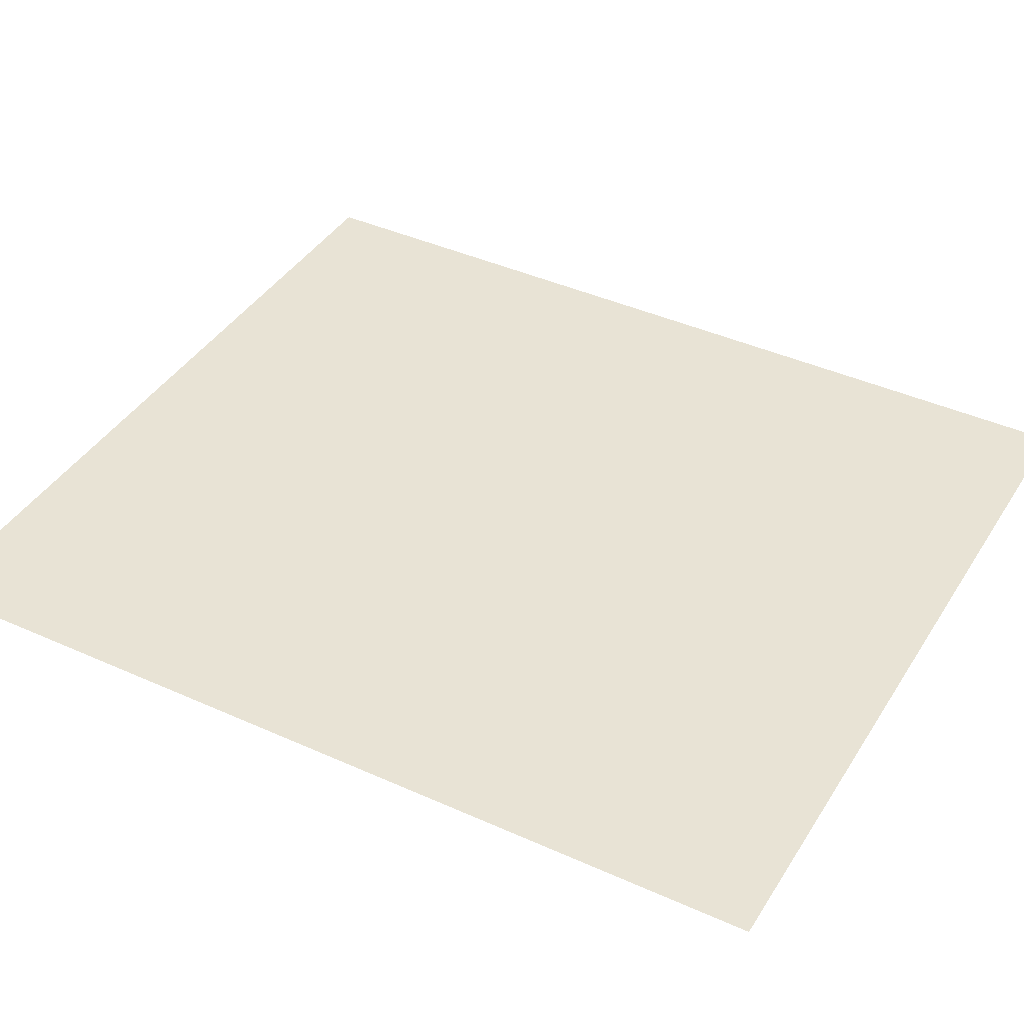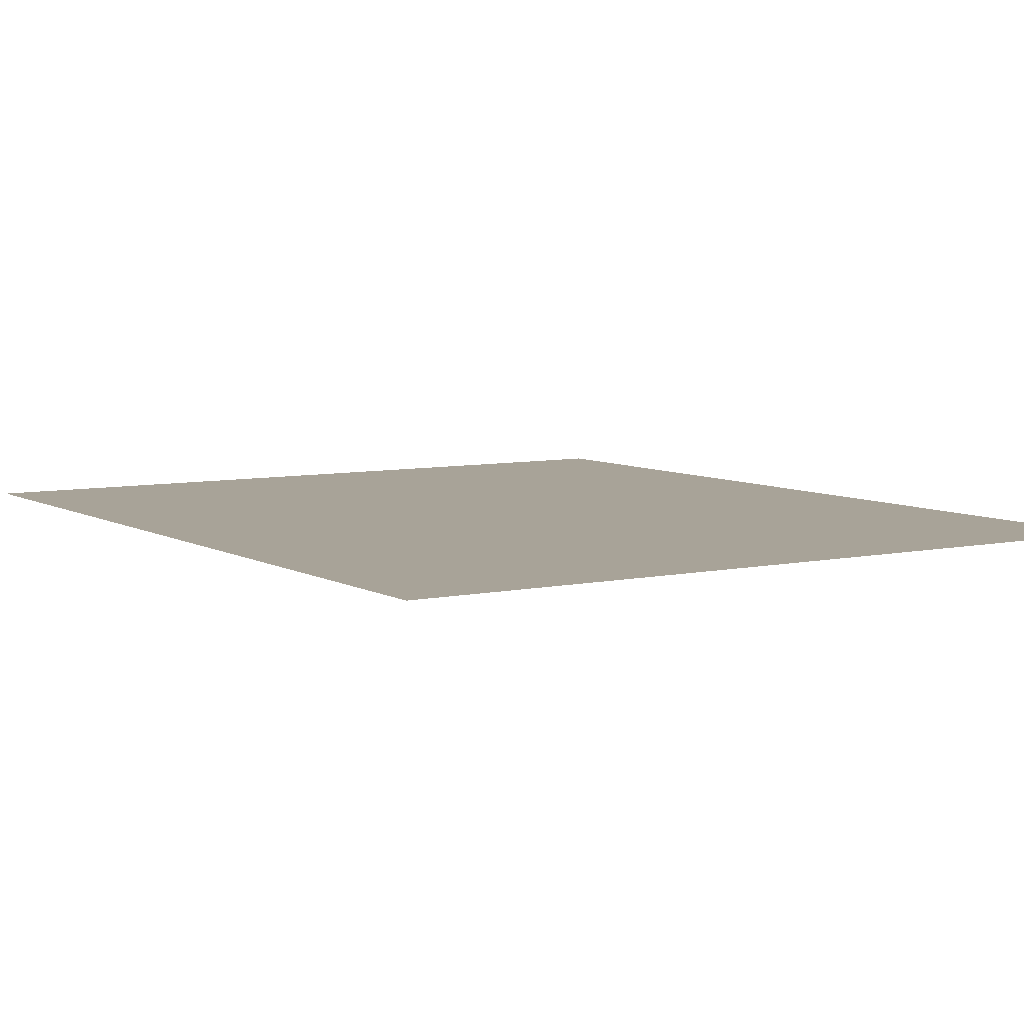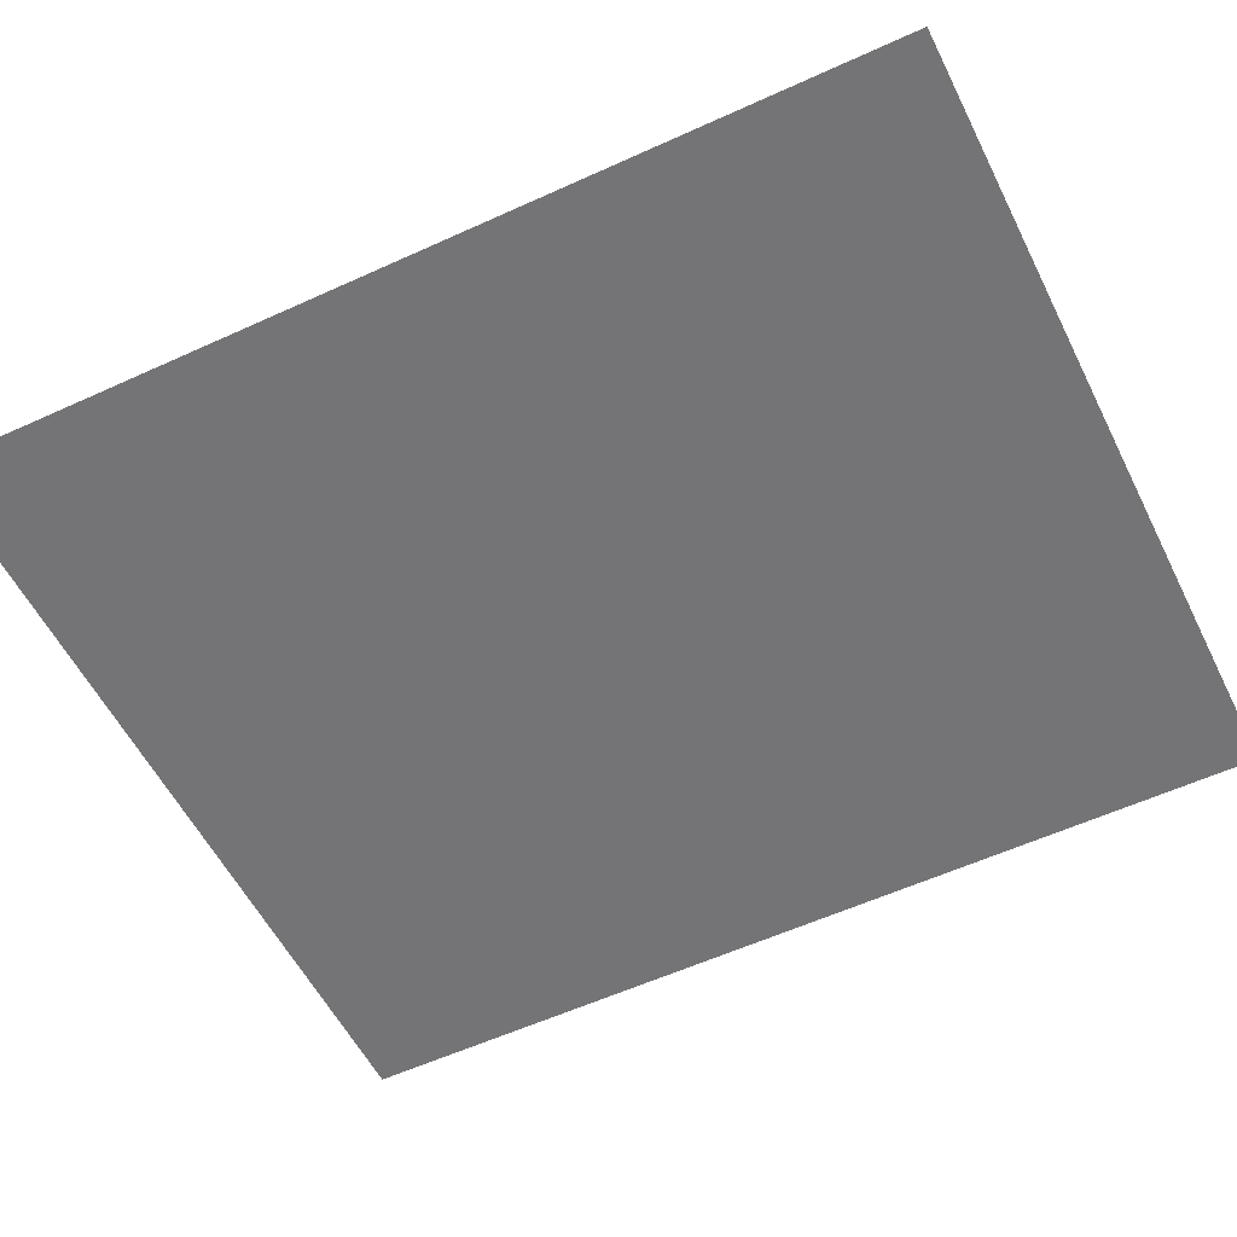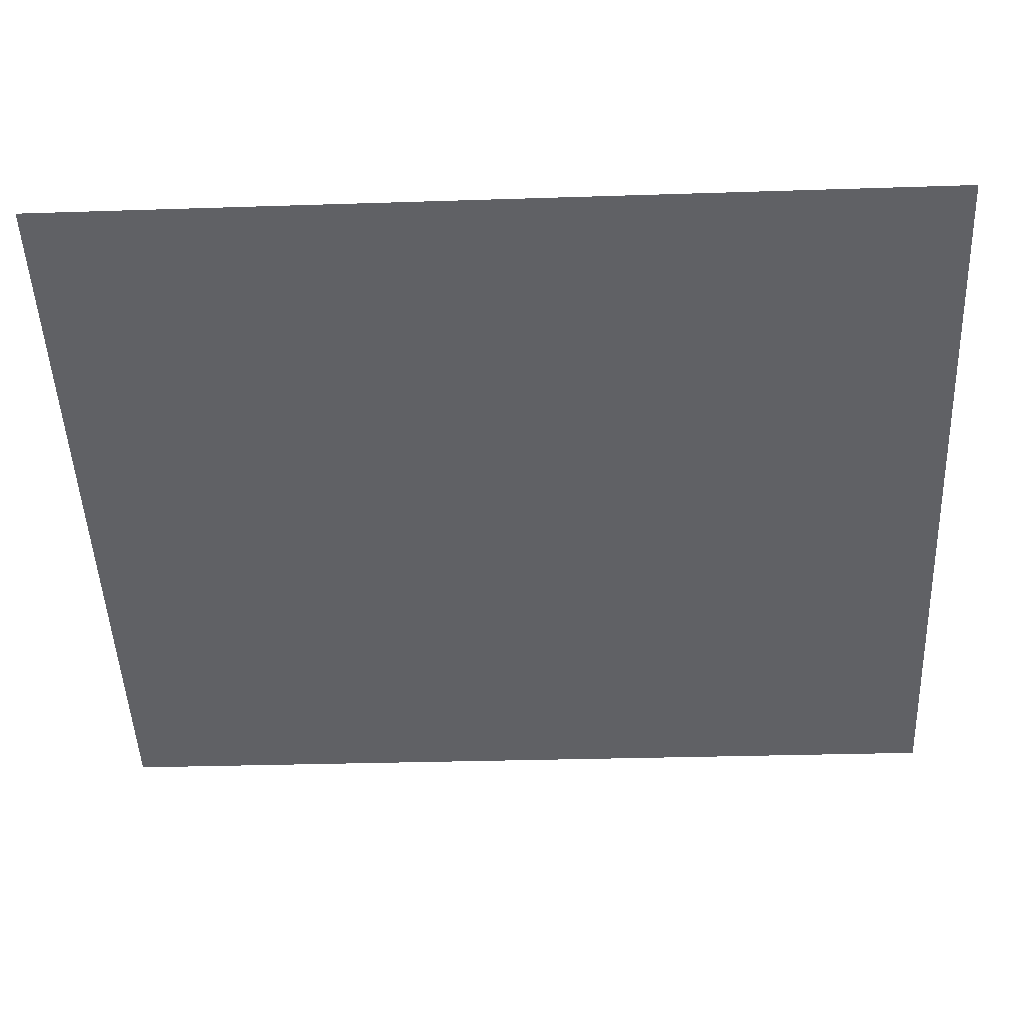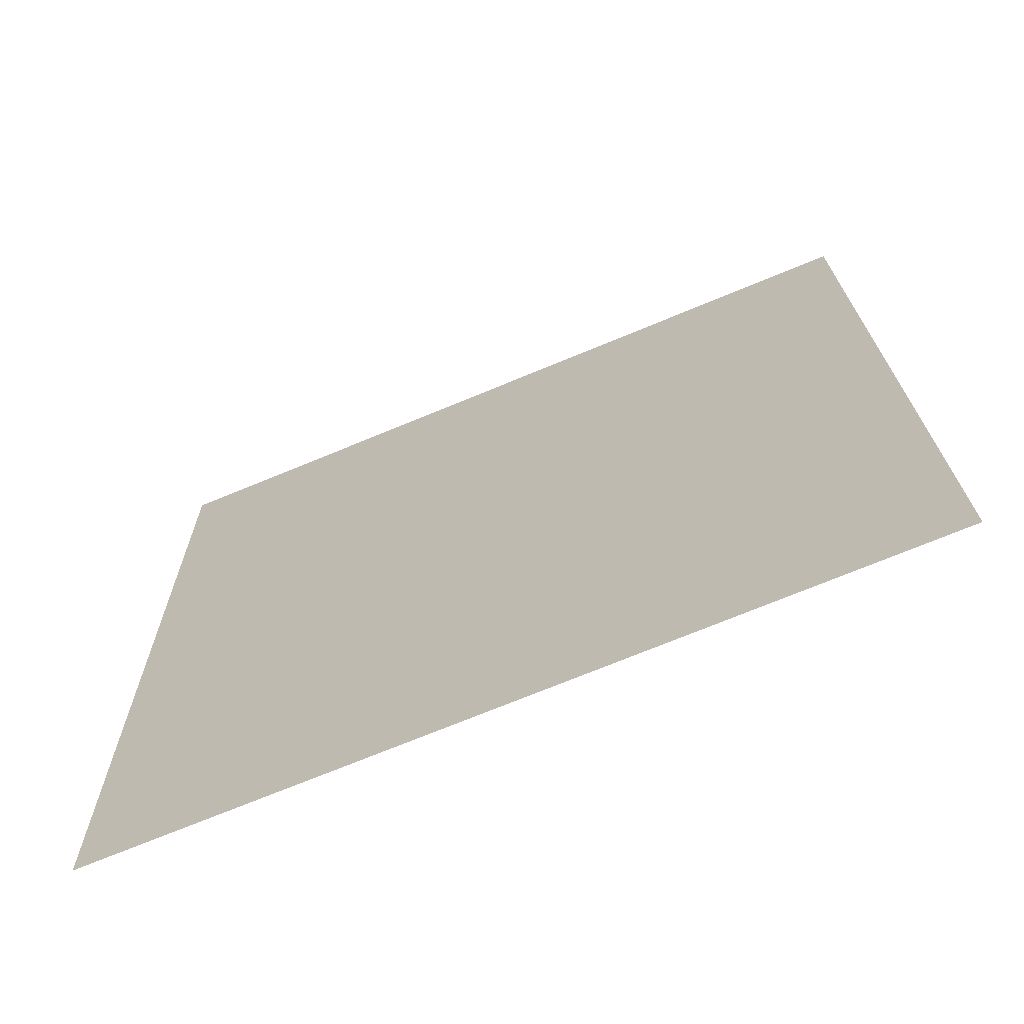
<metadata>
{"format":"obj","ext":"obj","renderer":"f3d","projection":"perspective","resolution":1024,"background":"white","views":[{"elev":41.1,"azim":119.4,"up":"+Z"},{"elev":6.9,"azim":147.9,"up":"+Z"},{"elev":-56.3,"azim":116.3,"up":"+Z"},{"elev":-48.7,"azim":-87.6,"up":"+Z"},{"elev":-70.5,"azim":22.7,"up":"+Y"}]}
</metadata>
<code>
g m_Sushi_04
v 0.01137 0.01343 3.736e-11
v 0.01174 -0.01348 3.736e-11
v -0.01156 -0.01348 3.736e-11
v -0.01174 0.01348 3.736e-11
g m_Sushi_04_0
f 3 2 1
f 4 3 1

</code>
